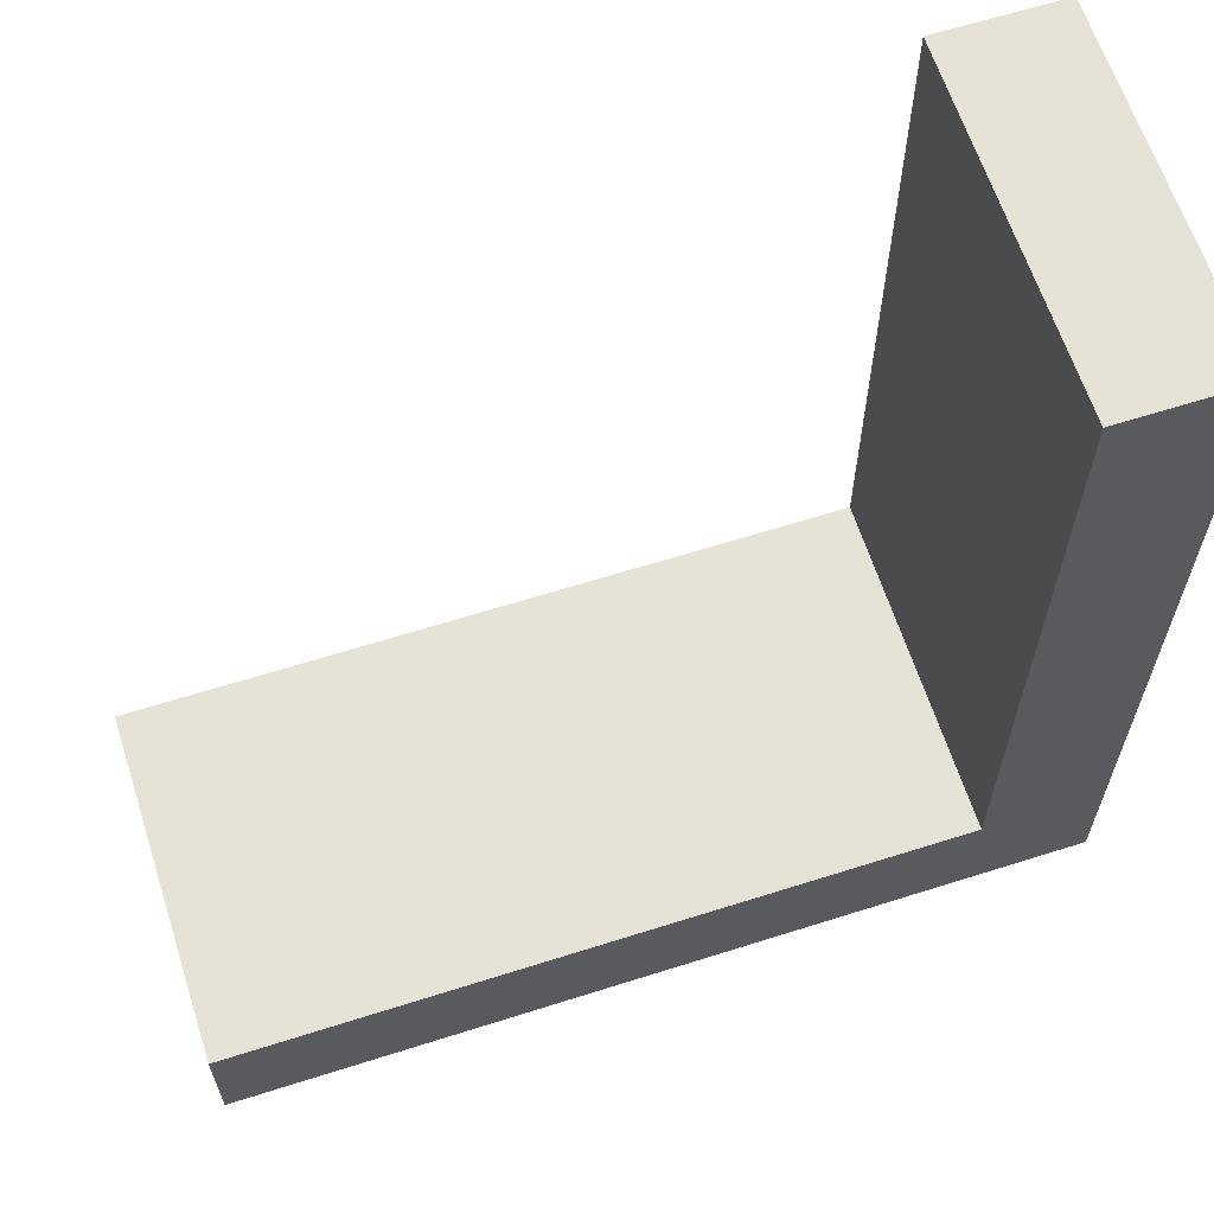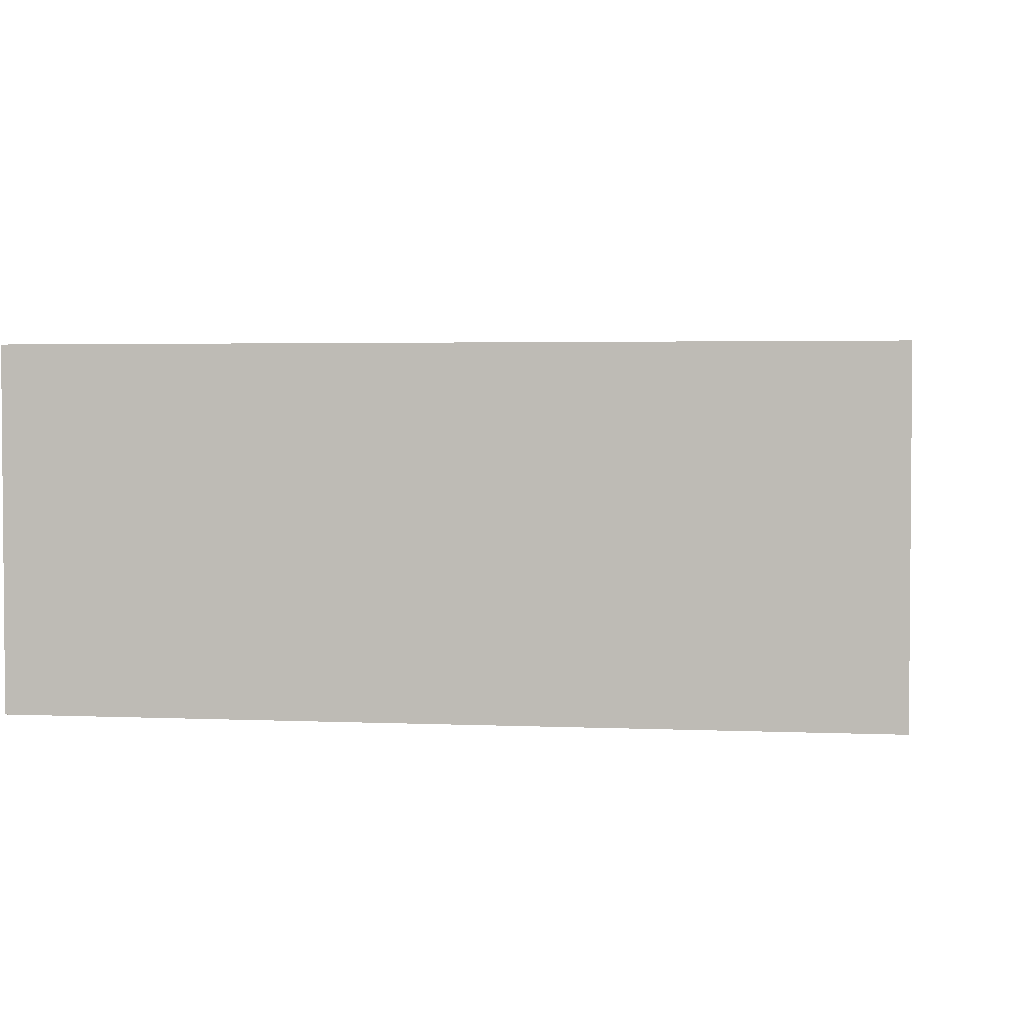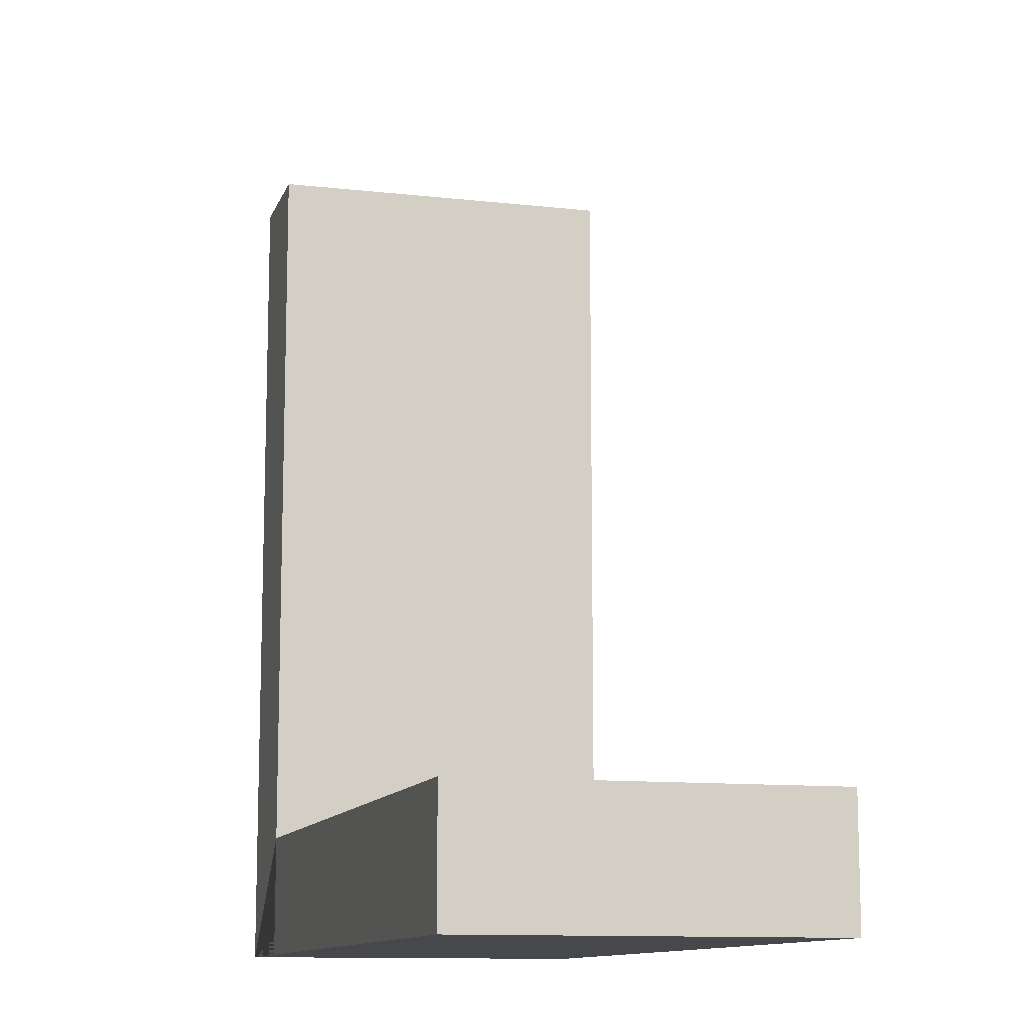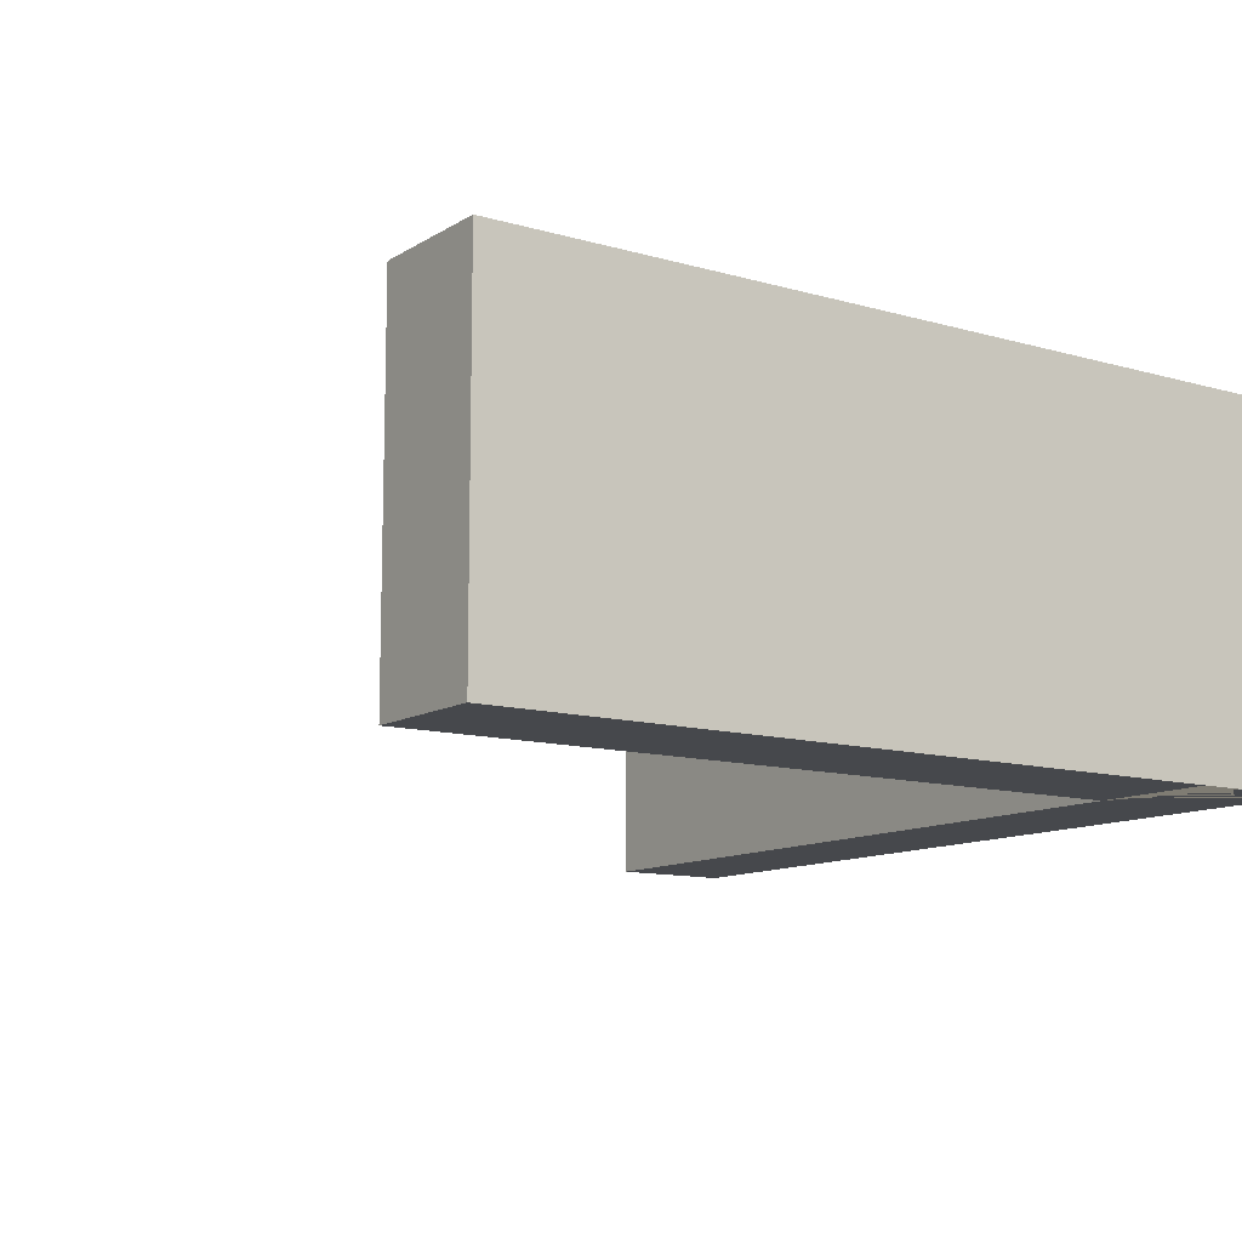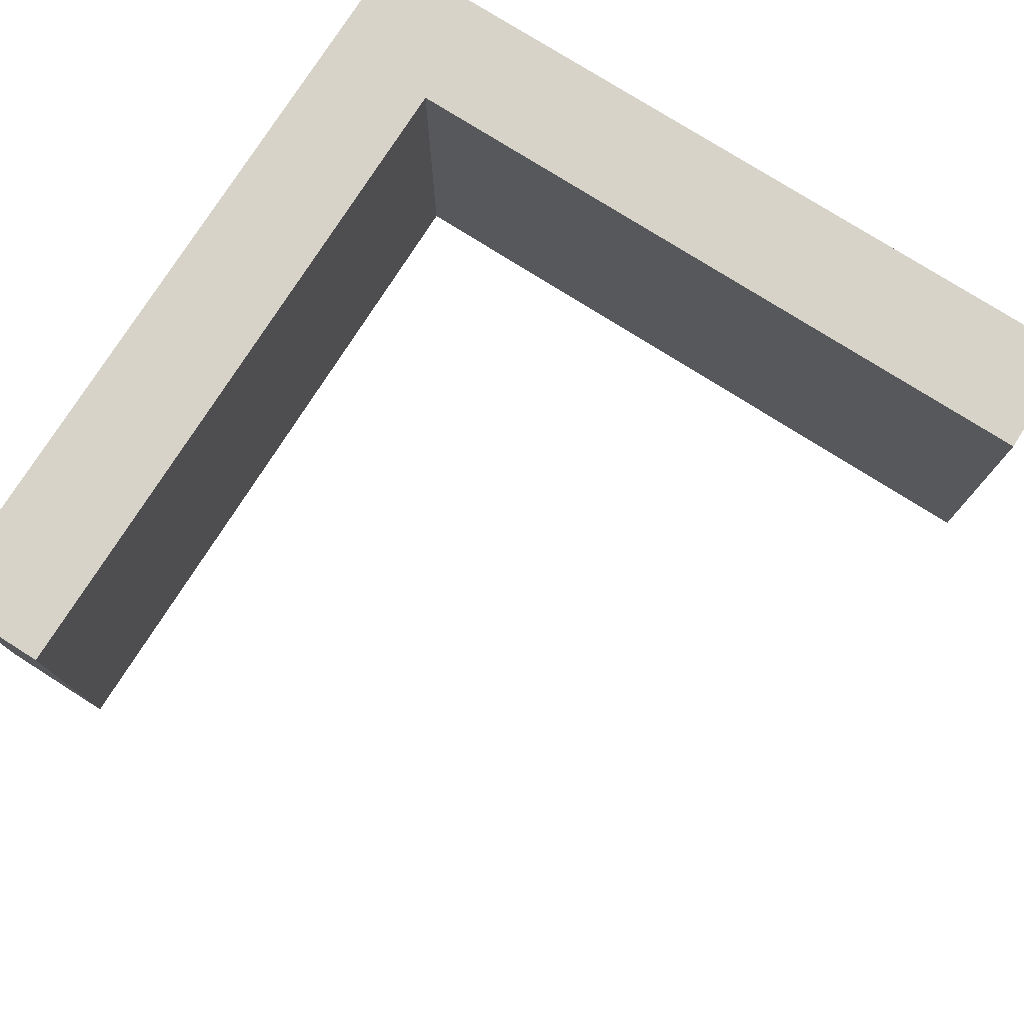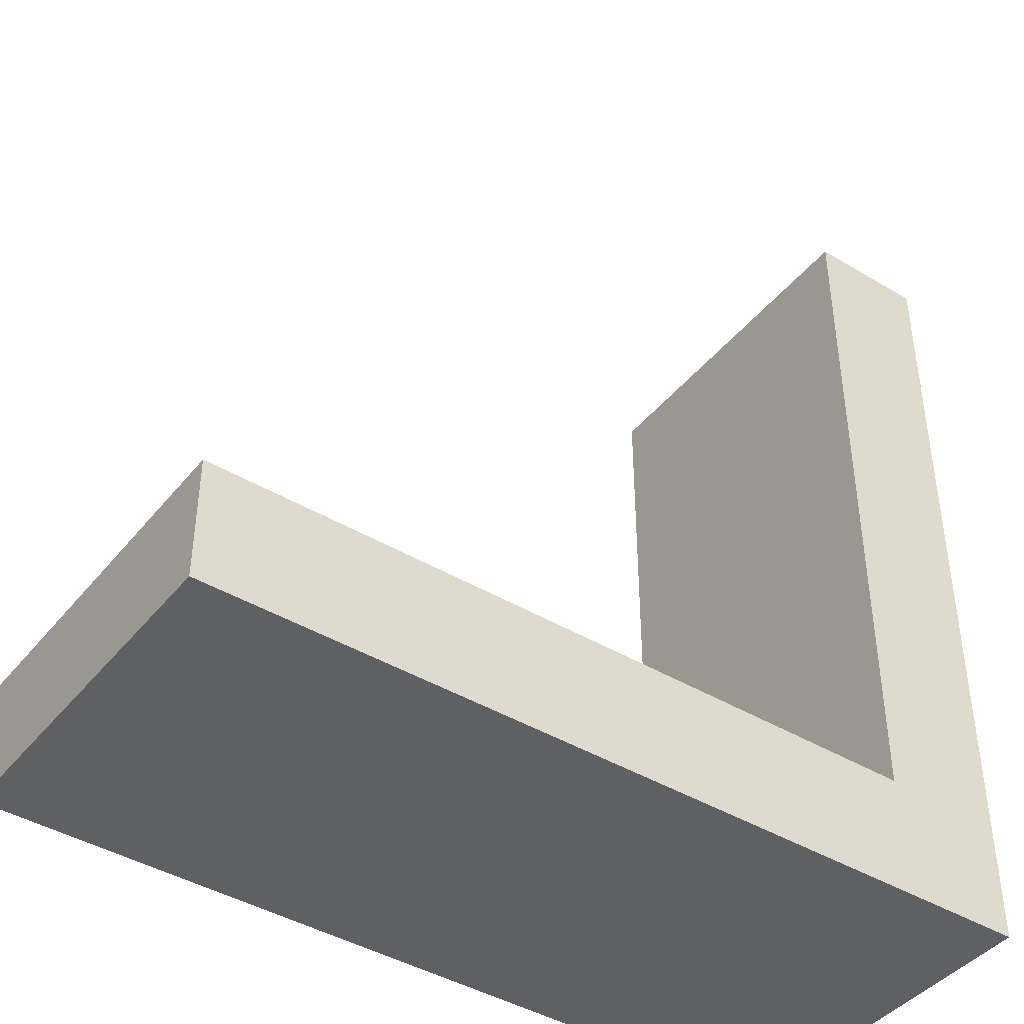
<metadata>
{"format":"obj","ext":"obj","renderer":"f3d","projection":"perspective","resolution":1024,"background":"white","views":[{"elev":63.3,"azim":162.2,"up":"+Z"},{"elev":2.8,"azim":-171.3,"up":"+Y"},{"elev":-11.5,"azim":74.7,"up":"+Z"},{"elev":-11.4,"azim":145.1,"up":"+Y"},{"elev":76.7,"azim":32.4,"up":"+Y"},{"elev":-42.6,"azim":144.4,"up":"+Z"}]}
</metadata>
<code>
o Corner_Wall
v -1.333 -0.1675 1
v -1.333 0.8006 1
v 1 -0.1675 -1.333
v -1.333 -0.1675 -1.333
v 1 0.8006 -1.333
v -1.333 0.8006 -1.333
v -0.9989 -0.1675 1
v -0.9989 0.8006 1
v 1 -0.1675 -0.9989
v -0.9989 -0.1675 -1.333
v 1 0.8006 -0.9989
v -0.9989 0.8006 -0.9989
v -0.9989 -0.1675 -0.9989
f 13 7 1 4 10
f 3 5 11 9
f 9 11 12 13
f 4 3 9 13 10
f 12 6 2 8
f 1 2 6 4
f 8 7 13 12
f 7 8 2 1
f 6 12 11 5
f 3 4 6 5

</code>
